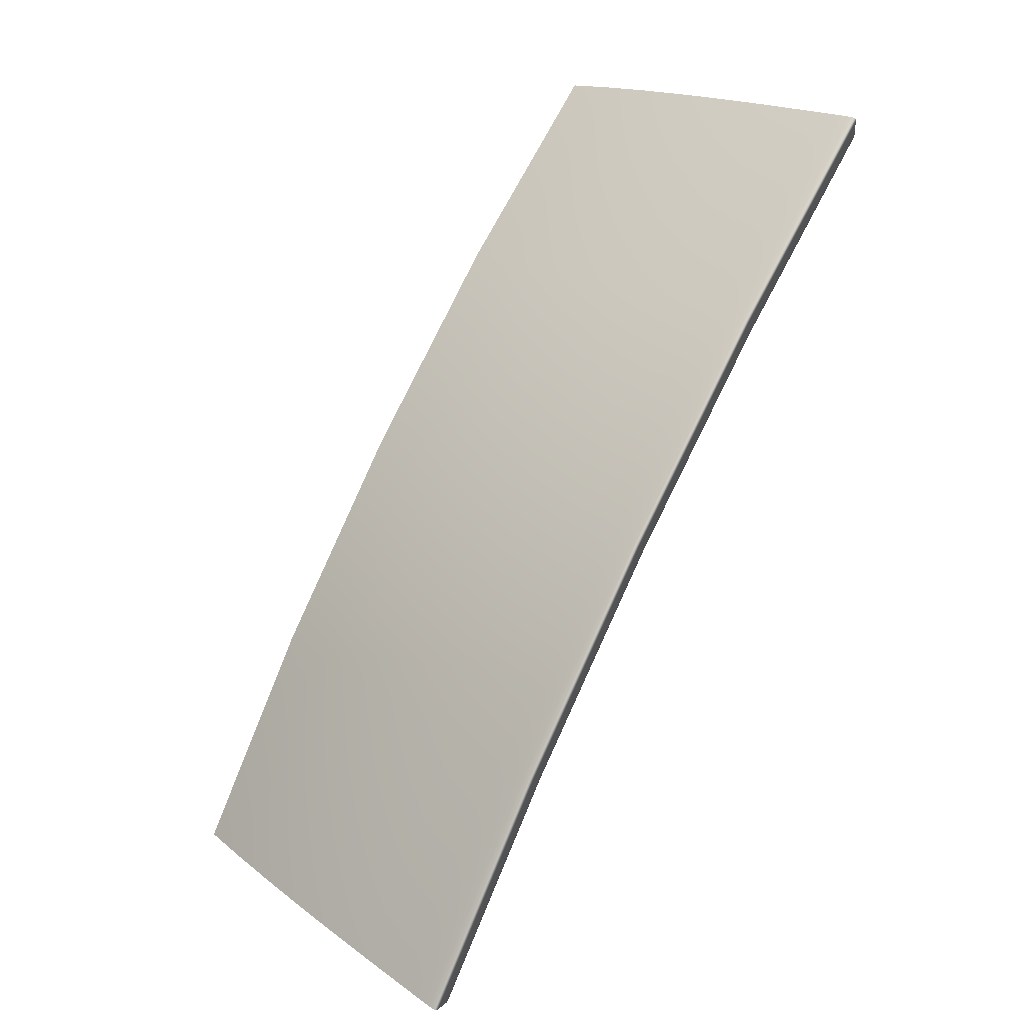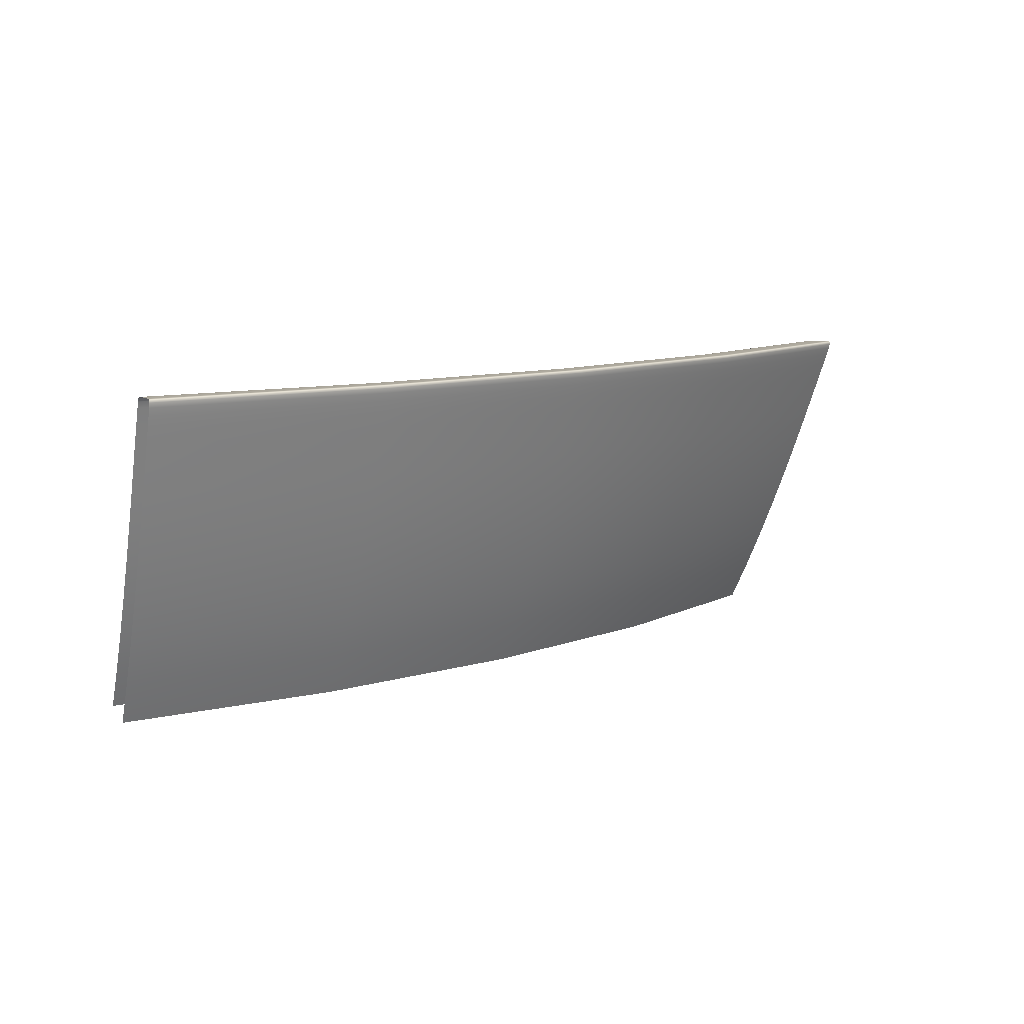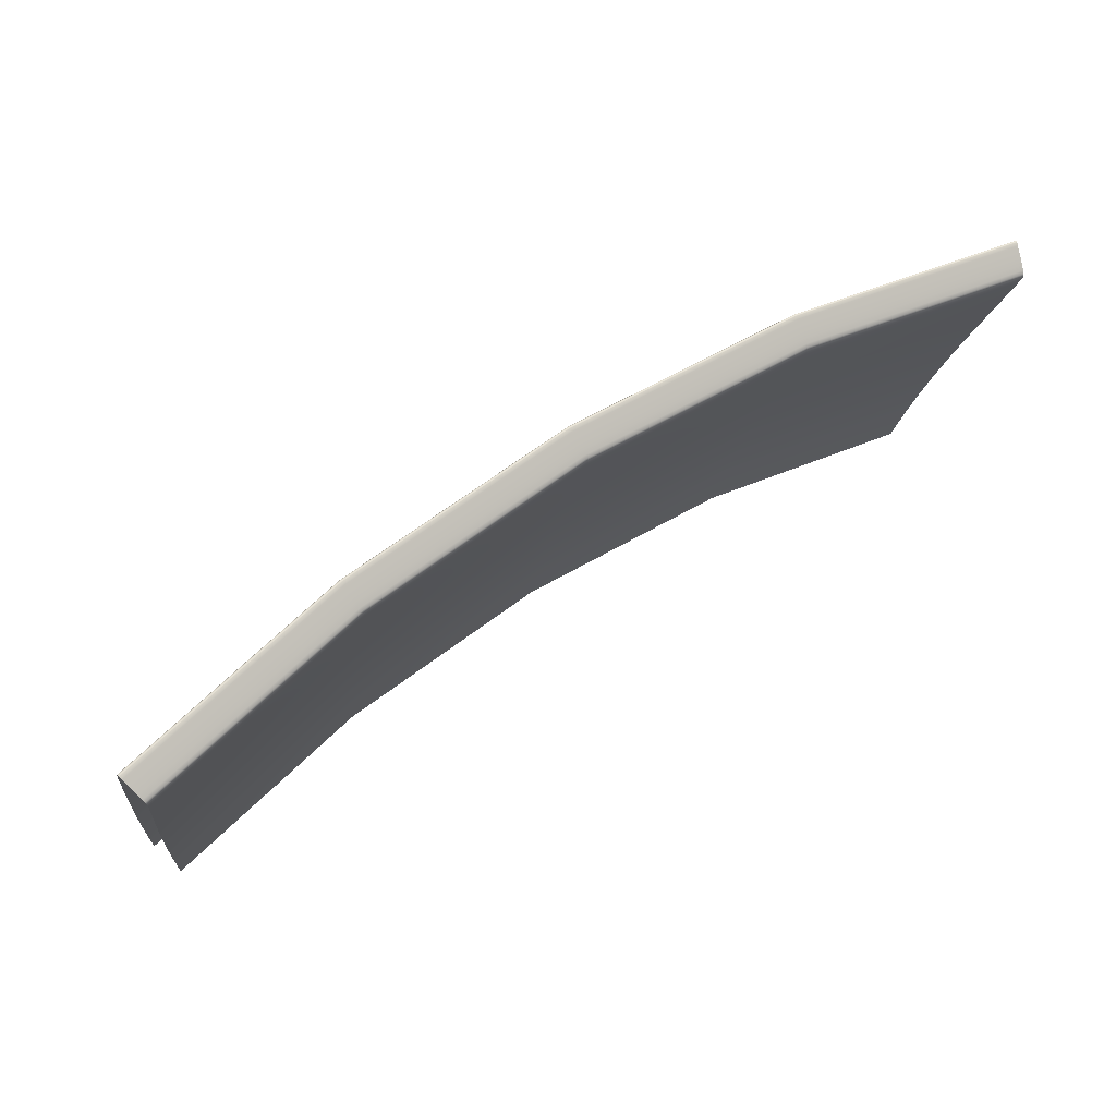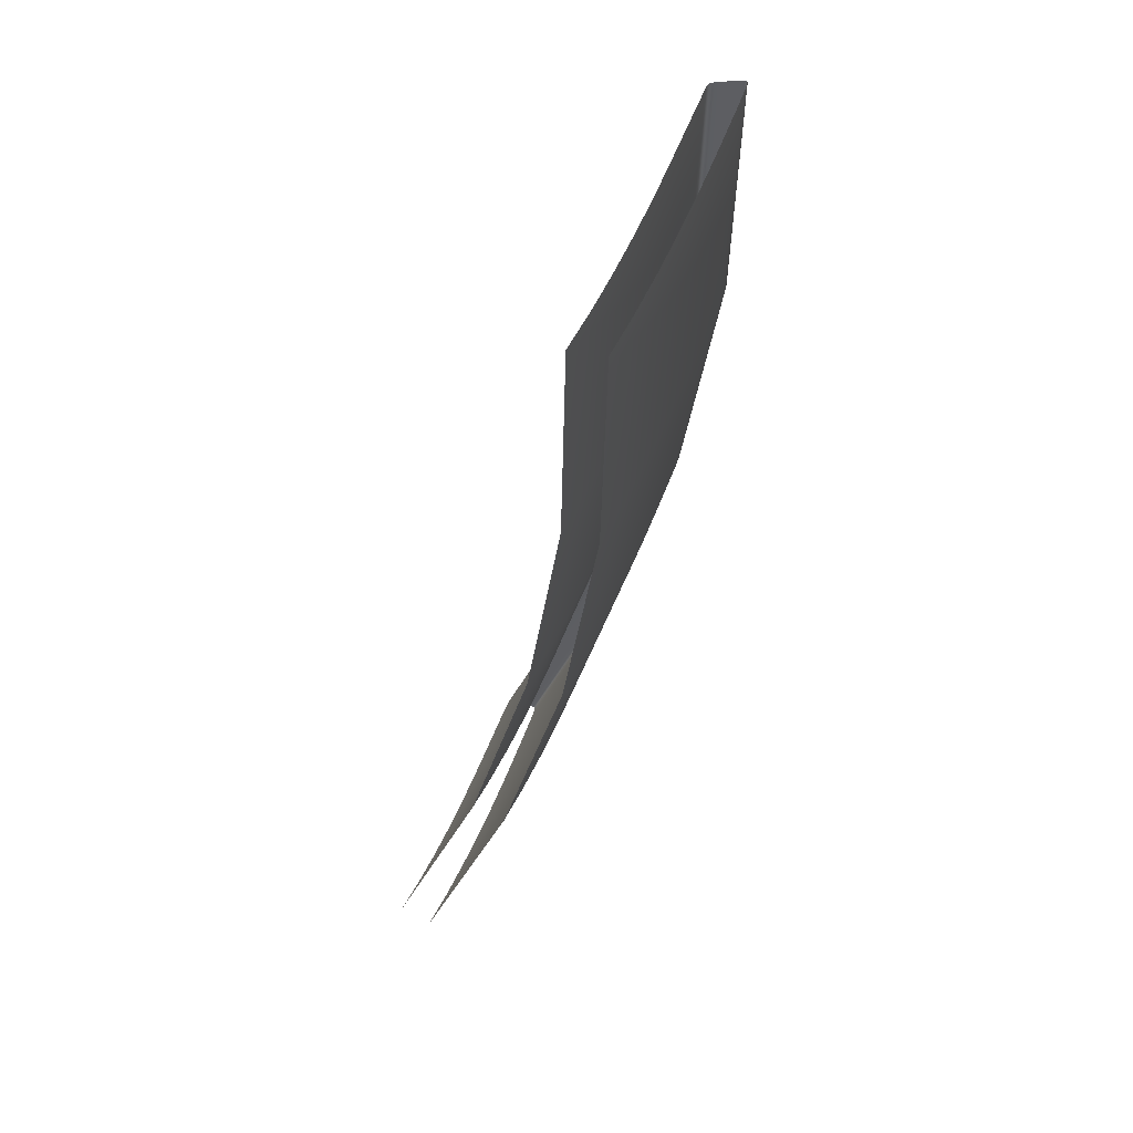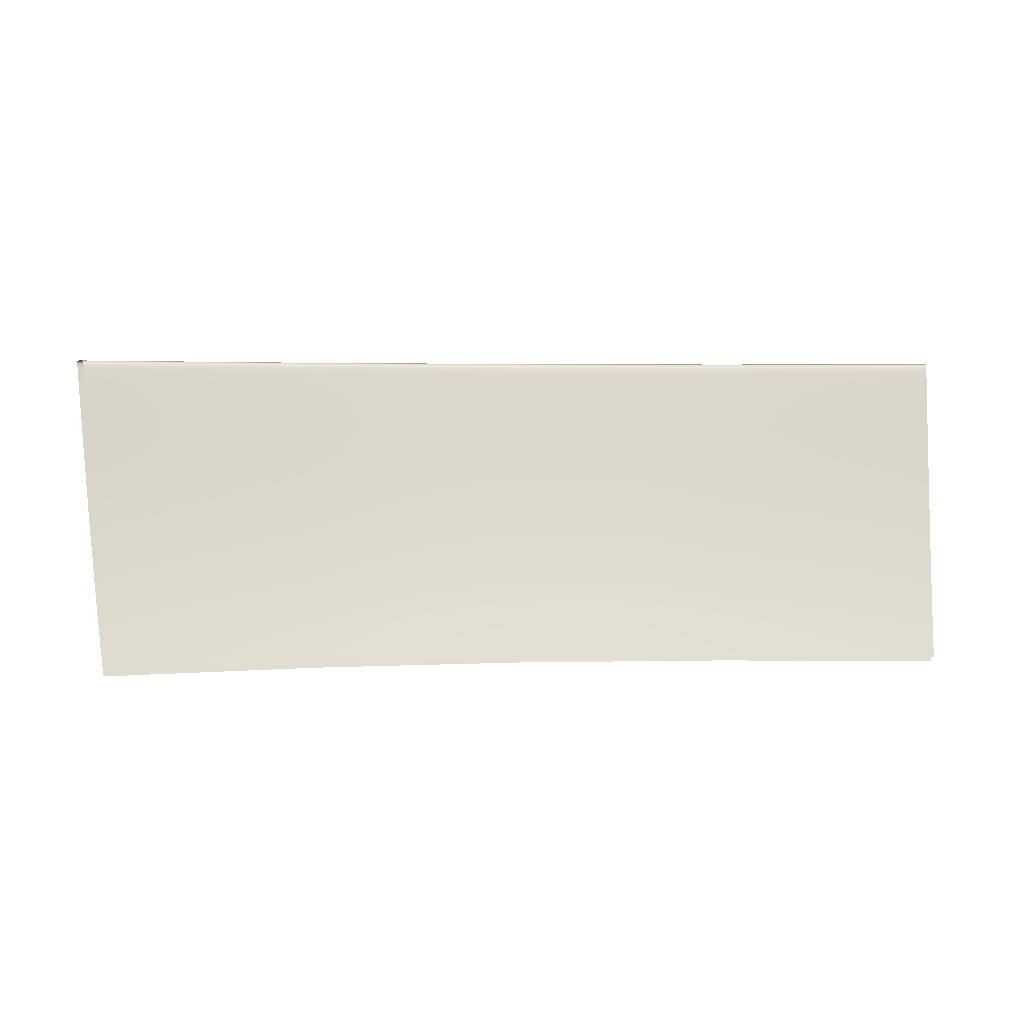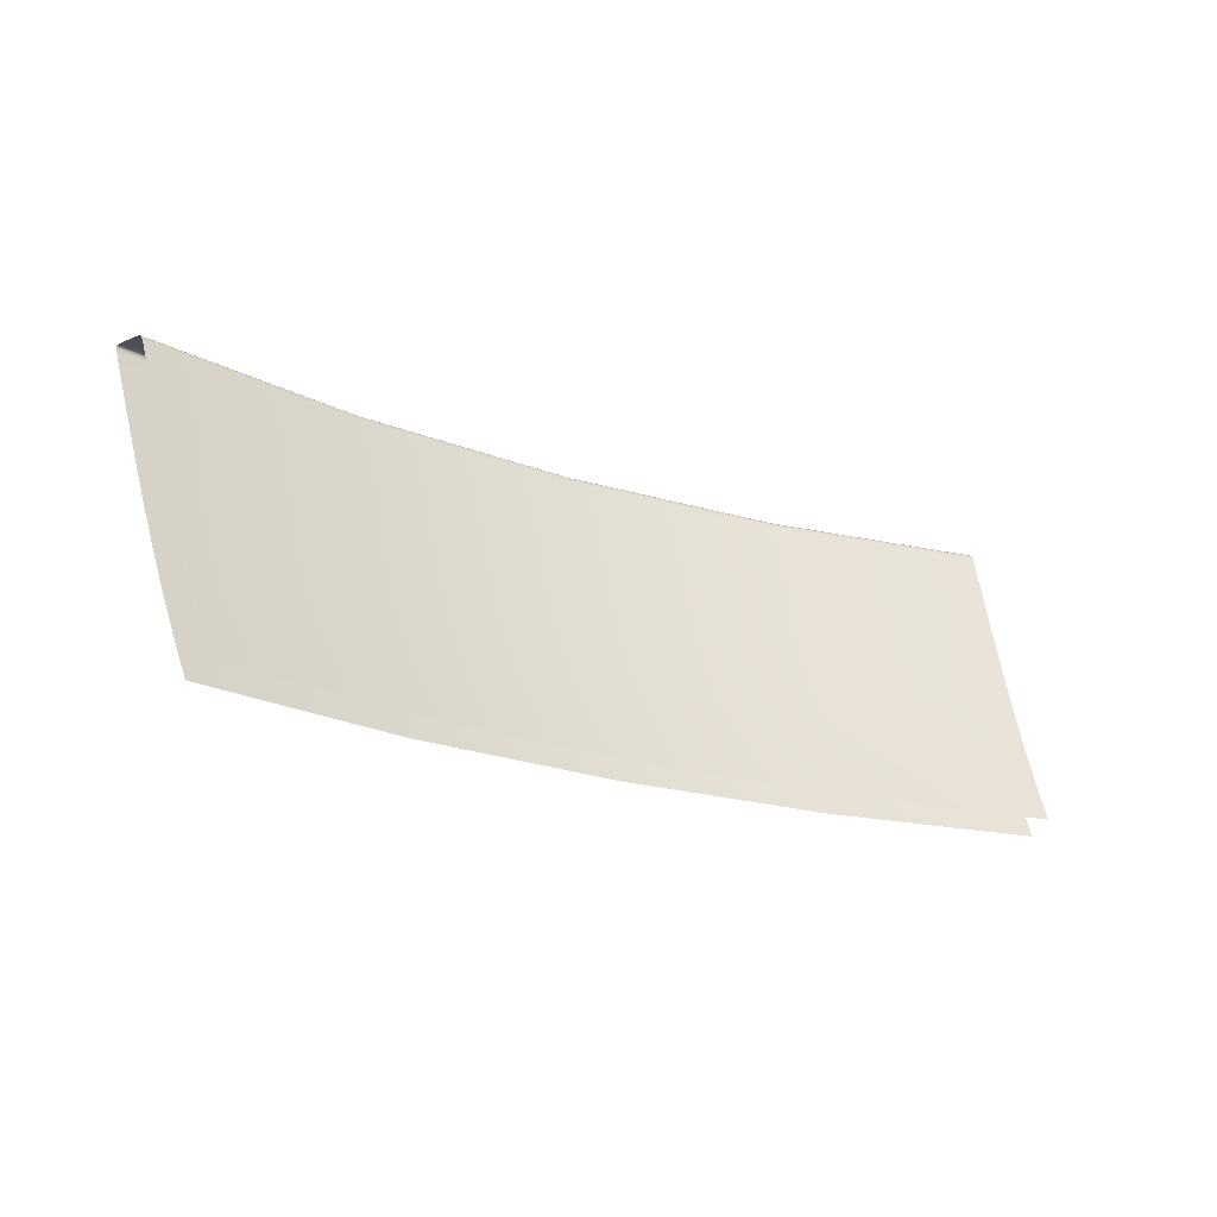
<metadata>
{"format":"obj","ext":"obj","renderer":"f3d","projection":"perspective","resolution":1024,"background":"white","views":[{"elev":51.9,"azim":-60.3,"up":"+Y"},{"elev":9.6,"azim":167.9,"up":"+Z"},{"elev":-1.9,"azim":-20.1,"up":"+Y"},{"elev":-39.2,"azim":108.2,"up":"+Z"},{"elev":2.6,"azim":21.8,"up":"+Z"},{"elev":-19.8,"azim":-3.6,"up":"+Z"}]}
</metadata>
<code>
o pan_22_pan_00.024
v 0.1485 0.09729 -0.03242
v 0.149 0.09678 -0.03451
v 0.1496 0.09617 -0.03698
v 0.1621 0.1091 -0.03242
v 0.1772 0.1191 -0.03242
v 0.1776 0.1184 -0.03451
v 0.1626 0.1085 -0.03451
v 0.178 0.1177 -0.03698
v 0.1631 0.1078 -0.03698
v 0.1791 0.1158 -0.04277
v 0.1644 0.1061 -0.04277
v 0.1637 0.107 -0.03976
v 0.1785 0.1168 -0.03976
v 0.1511 0.09464 -0.04277
v 0.1503 0.09545 -0.03976
v 0.1934 0.1271 -0.03242
v 0.1937 0.1265 -0.03451
v 0.2105 0.1331 -0.03242
v 0.2107 0.1324 -0.03451
v 0.1941 0.1257 -0.03698
v 0.2109 0.1316 -0.03698
v 0.2115 0.1295 -0.04277
v 0.2112 0.1306 -0.03976
v 0.1949 0.1237 -0.04277
v 0.1944 0.1247 -0.03976
v 0.2125 0.1255 -0.05244
v 0.2121 0.1269 -0.04919
v 0.1812 0.1122 -0.05244
v 0.1965 0.1198 -0.05244
v 0.1804 0.1135 -0.04919
v 0.1959 0.1212 -0.04919
v 0.1954 0.1225 -0.04594
v 0.1797 0.1147 -0.04594
v 0.2118 0.1283 -0.04594
v 0.167 0.1028 -0.05244
v 0.154 0.09171 -0.05244
v 0.166 0.104 -0.04919
v 0.153 0.09277 -0.04919
v 0.152 0.09374 -0.04594
v 0.1652 0.1051 -0.04594
v 0.2102 0.1342 -0.02752
v 0.2103 0.1338 -0.02752
v 0.2104 0.1333 -0.02753
v 0.193 0.1282 -0.02752
v 0.1767 0.12 -0.02752
v 0.1769 0.1197 -0.02752
v 0.1932 0.1278 -0.02752
v 0.1771 0.1193 -0.02753
v 0.1933 0.1274 -0.02753
v 0.1775 0.1185 -0.02757
v 0.1937 0.1266 -0.02757
v 0.1935 0.1269 -0.02754
v 0.1774 0.1189 -0.02754
v 0.2107 0.1325 -0.02757
v 0.2105 0.1329 -0.02754
v 0.1615 0.11 -0.02752
v 0.1617 0.1096 -0.02752
v 0.1477 0.09809 -0.02752
v 0.1479 0.0978 -0.02752
v 0.162 0.1093 -0.02753
v 0.1483 0.09747 -0.02753
v 0.1489 0.09685 -0.02757
v 0.1486 0.09713 -0.02754
v 0.1625 0.1086 -0.02757
v 0.1623 0.1089 -0.02754
v 0.1481 0.09768 -0.0308
v 0.1478 0.09798 -0.02958
v 0.1474 0.09831 -0.02812
v 0.1476 0.09818 -0.0287
v 0.1765 0.1203 -0.02812
v 0.1766 0.1202 -0.0287
v 0.1614 0.1101 -0.0287
v 0.1613 0.1102 -0.02812
v 0.1768 0.1199 -0.02958
v 0.1616 0.1098 -0.02958
v 0.177 0.1196 -0.0308
v 0.1618 0.1095 -0.0308
v 0.1474 0.09837 -0.02776
v 0.1474 0.09836 -0.02758
v 0.1475 0.09827 -0.02752
v 0.1765 0.1203 -0.02752
v 0.1613 0.1102 -0.02752
v 0.1765 0.1204 -0.02758
v 0.1612 0.1103 -0.02758
v 0.1765 0.1204 -0.02776
v 0.1612 0.1103 -0.02776
v 0.2101 0.1345 -0.02752
v 0.2101 0.1346 -0.02758
v 0.2101 0.1345 -0.02812
v 0.2101 0.1346 -0.02776
v 0.1929 0.1286 -0.02776
v 0.1929 0.1285 -0.02812
v 0.1929 0.1285 -0.02758
v 0.1929 0.1284 -0.02752
v 0.2102 0.1343 -0.0287
v 0.2102 0.134 -0.02958
v 0.2103 0.1336 -0.0308
v 0.1932 0.1277 -0.0308
v 0.1931 0.128 -0.02958
v 0.193 0.1283 -0.0287
v 0.2108 0.132 -0.02796
v 0.2108 0.1318 -0.02841
v 0.2108 0.1321 -0.02771
v 0.2107 0.1323 -0.0276
v 0.1777 0.1183 -0.0276
v 0.1938 0.1263 -0.0276
v 0.1778 0.1182 -0.02771
v 0.1938 0.1262 -0.02771
v 0.1778 0.1181 -0.02796
v 0.1779 0.1179 -0.02841
v 0.194 0.1259 -0.02841
v 0.1939 0.1261 -0.02796
v 0.1491 0.09667 -0.0276
v 0.1492 0.09656 -0.02771
v 0.1494 0.09635 -0.02841
v 0.1493 0.09646 -0.02796
v 0.1629 0.1081 -0.02796
v 0.163 0.108 -0.02841
v 0.1628 0.1082 -0.02771
v 0.1627 0.1084 -0.0276
v 0.2132 0.123 -0.05178
v 0.2128 0.1244 -0.04878
v 0.2122 0.1268 -0.04287
v 0.2125 0.1257 -0.04579
v 0.1805 0.1134 -0.04287
v 0.1811 0.1124 -0.04579
v 0.1964 0.12 -0.04579
v 0.1959 0.1211 -0.04287
v 0.1817 0.1113 -0.04878
v 0.1969 0.1188 -0.04878
v 0.1824 0.1101 -0.05178
v 0.1974 0.1175 -0.05178
v 0.2119 0.1278 -0.04008
v 0.2117 0.1288 -0.03749
v 0.2113 0.1302 -0.03312
v 0.2114 0.1296 -0.03515
v 0.1787 0.1165 -0.03312
v 0.1791 0.1159 -0.03515
v 0.1948 0.1237 -0.03515
v 0.1946 0.1244 -0.03312
v 0.1795 0.1152 -0.03749
v 0.1952 0.123 -0.03749
v 0.18 0.1144 -0.04008
v 0.1955 0.1221 -0.04008
v 0.1511 0.09469 -0.03515
v 0.1506 0.09519 -0.03312
v 0.1516 0.09411 -0.03749
v 0.1531 0.09268 -0.04287
v 0.1523 0.09344 -0.04008
v 0.1655 0.1047 -0.04008
v 0.1661 0.1039 -0.04287
v 0.1649 0.1055 -0.03749
v 0.164 0.1067 -0.03312
v 0.1644 0.1062 -0.03515
v 0.1539 0.09184 -0.04579
v 0.1548 0.09092 -0.04878
v 0.1558 0.08992 -0.05178
v 0.1685 0.1008 -0.05178
v 0.1676 0.1019 -0.04878
v 0.1668 0.103 -0.04579
v 0.2111 0.1308 -0.03146
v 0.211 0.1312 -0.03013
v 0.2109 0.1316 -0.02913
v 0.178 0.1177 -0.02913
v 0.1941 0.1257 -0.02913
v 0.1782 0.1174 -0.03013
v 0.1942 0.1253 -0.03013
v 0.1784 0.117 -0.03146
v 0.1944 0.1249 -0.03146
v 0.1496 0.09617 -0.02913
v 0.1498 0.09592 -0.03013
v 0.1502 0.09559 -0.03146
v 0.1636 0.1072 -0.03146
v 0.1633 0.1075 -0.03013
v 0.1631 0.1078 -0.02913
f 4 5 6 7
f 7 6 8 9
f 1 4 7 2
f 2 7 9 3
f 10 11 12 13
f 11 14 15 12
f 13 12 9 8
f 12 15 3 9
f 5 16 17 6
f 16 18 19 17
f 6 17 20 8
f 17 19 21 20
f 24 10 13 25
f 25 13 8 20
f 22 24 25 23
f 23 25 20 21
f 29 28 30 31
f 26 29 31 27
f 10 24 32 33
f 24 22 34 32
f 33 32 31 30
f 32 34 27 31
f 28 35 37 30
f 35 36 38 37
f 11 10 33 40
f 40 33 30 37
f 14 11 40 39
f 39 40 37 38
f 44 45 46 47
f 47 46 48 49
f 41 44 47 42
f 42 47 49 43
f 50 51 52 53
f 51 54 55 52
f 53 52 49 48
f 52 55 43 49
f 45 56 57 46
f 56 58 59 57
f 46 57 60 48
f 57 59 61 60
f 64 50 53 65
f 65 53 48 60
f 62 64 65 63
f 63 65 60 61
f 70 71 72 73
f 71 74 75 72
f 73 72 69 68
f 72 75 67 69
f 76 5 4 77
f 77 4 1 66
f 74 76 77 75
f 75 77 66 67
f 45 81 82 56
f 81 83 84 82
f 56 82 80 58
f 82 84 79 80
f 85 70 73 86
f 86 73 68 78
f 83 85 86 84
f 84 86 78 79
f 70 85 91 92
f 85 83 93 91
f 92 91 90 89
f 91 93 88 90
f 81 45 44 94
f 94 44 41 87
f 83 81 94 93
f 93 94 87 88
f 5 76 98 16
f 76 74 99 98
f 16 98 97 18
f 98 99 96 97
f 71 70 92 100
f 100 92 89 95
f 74 71 100 99
f 99 100 95 96
f 50 105 106 51
f 105 107 108 106
f 51 106 104 54
f 106 108 103 104
f 109 110 111 112
f 112 111 102 101
f 107 109 112 108
f 108 112 101 103
f 110 109 117 118
f 109 107 119 117
f 118 117 116 115
f 117 119 114 116
f 105 50 64 120
f 120 64 62 113
f 107 105 120 119
f 119 120 113 114
f 125 126 127 128
f 126 129 130 127
f 128 127 124 123
f 127 130 122 124
f 129 131 132 130
f 130 132 121 122
f 137 138 139 140
f 138 141 142 139
f 140 139 136 135
f 139 142 134 136
f 143 125 128 144
f 144 128 123 133
f 141 143 144 142
f 142 144 133 134
f 125 143 150 151
f 143 141 152 150
f 151 150 149 148
f 150 152 147 149
f 138 137 153 154
f 154 153 146 145
f 141 138 154 152
f 152 154 145 147
f 131 129 159 158
f 158 159 156 157
f 126 125 151 160
f 160 151 148 155
f 129 126 160 159
f 159 160 155 156
f 110 164 165 111
f 164 166 167 165
f 111 165 163 102
f 165 167 162 163
f 168 137 140 169
f 169 140 135 161
f 166 168 169 167
f 167 169 161 162
f 137 168 173 153
f 168 166 174 173
f 153 173 172 146
f 173 174 171 172
f 164 110 118 175
f 175 118 115 170
f 166 164 175 174
f 174 175 170 171

</code>
